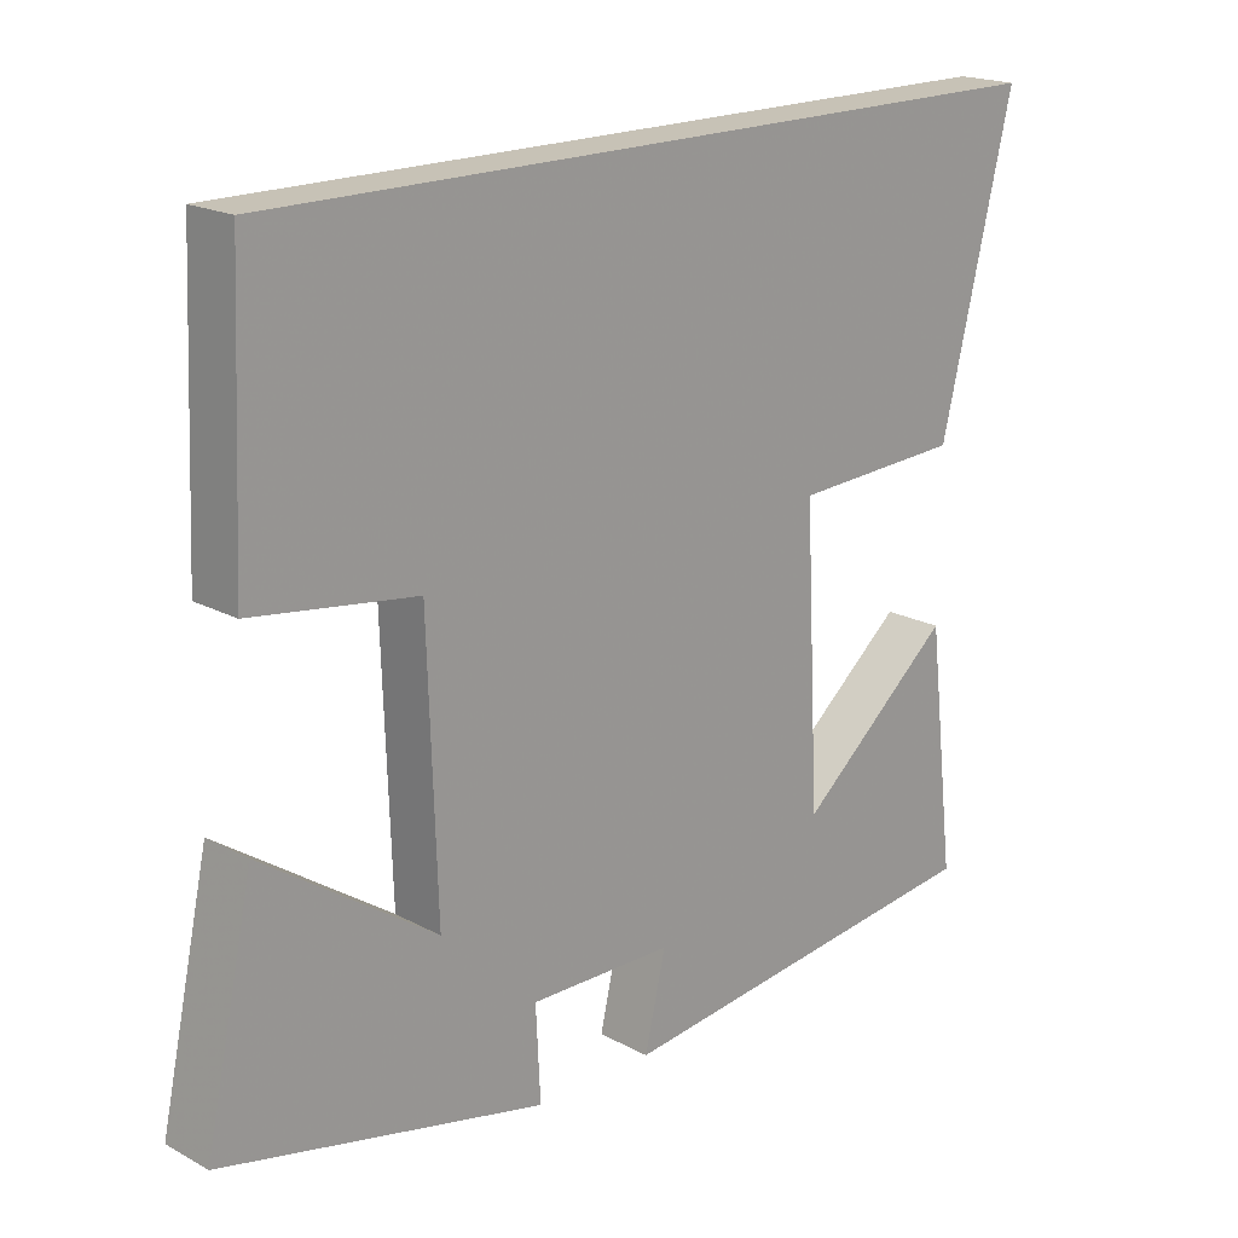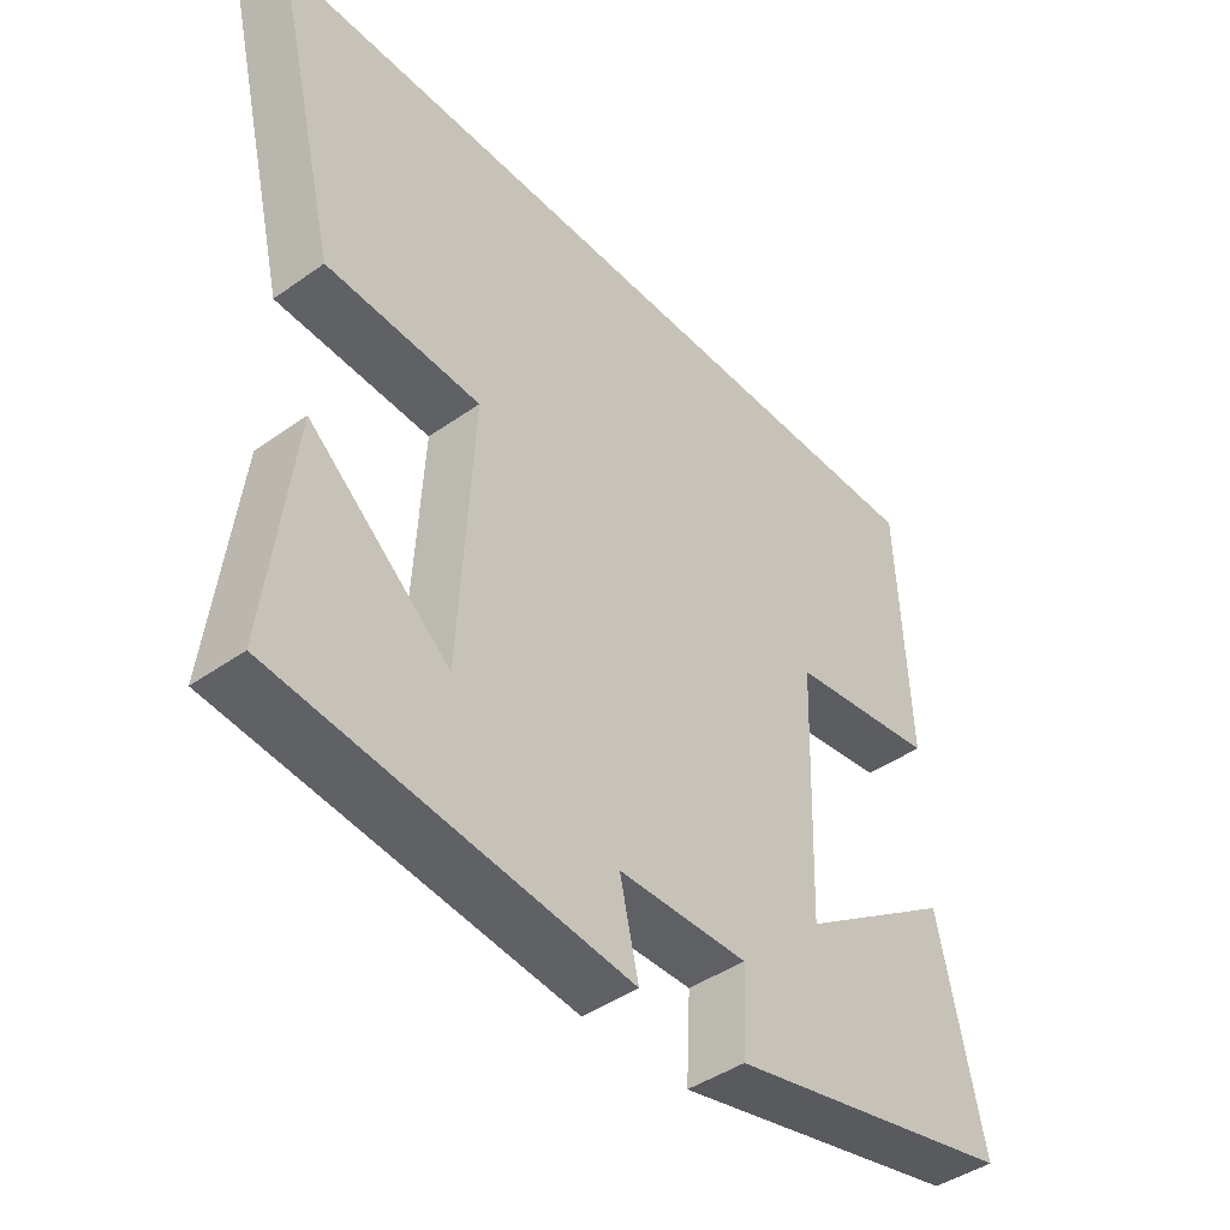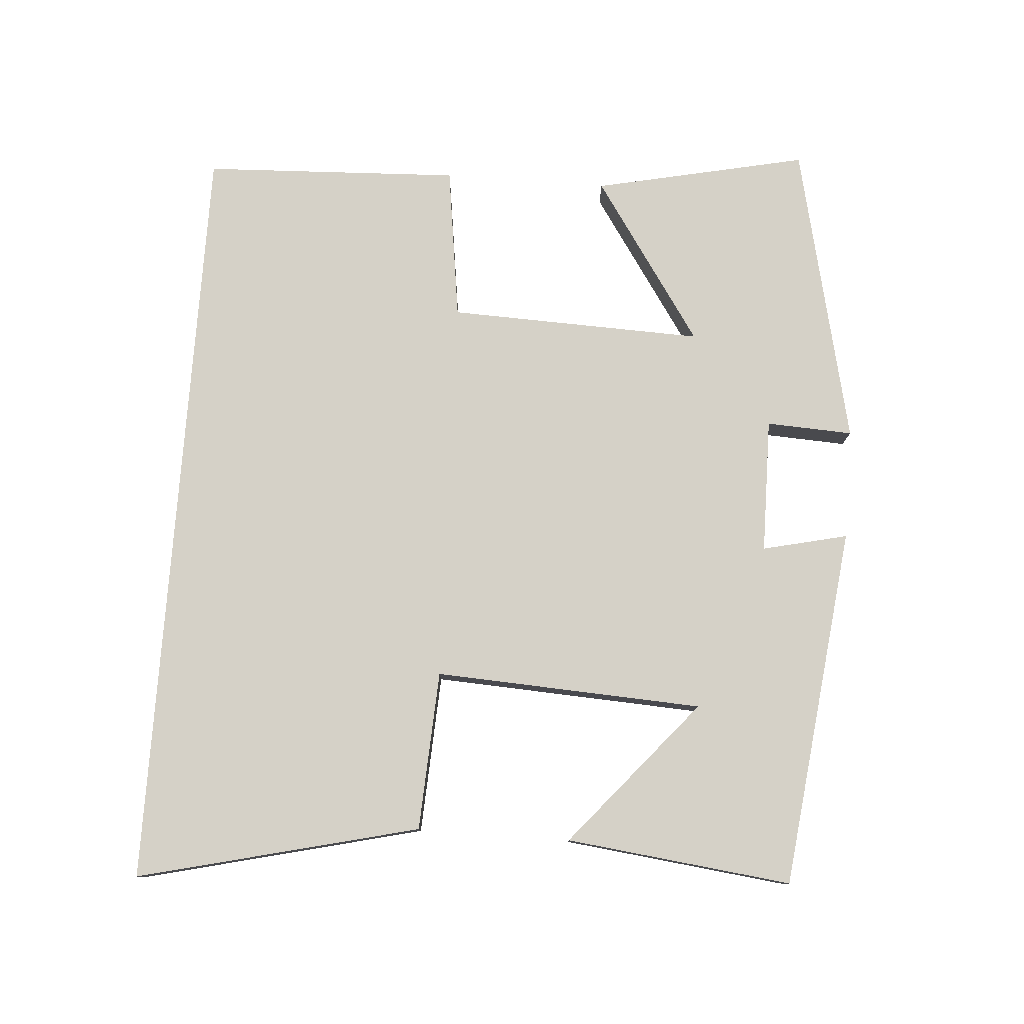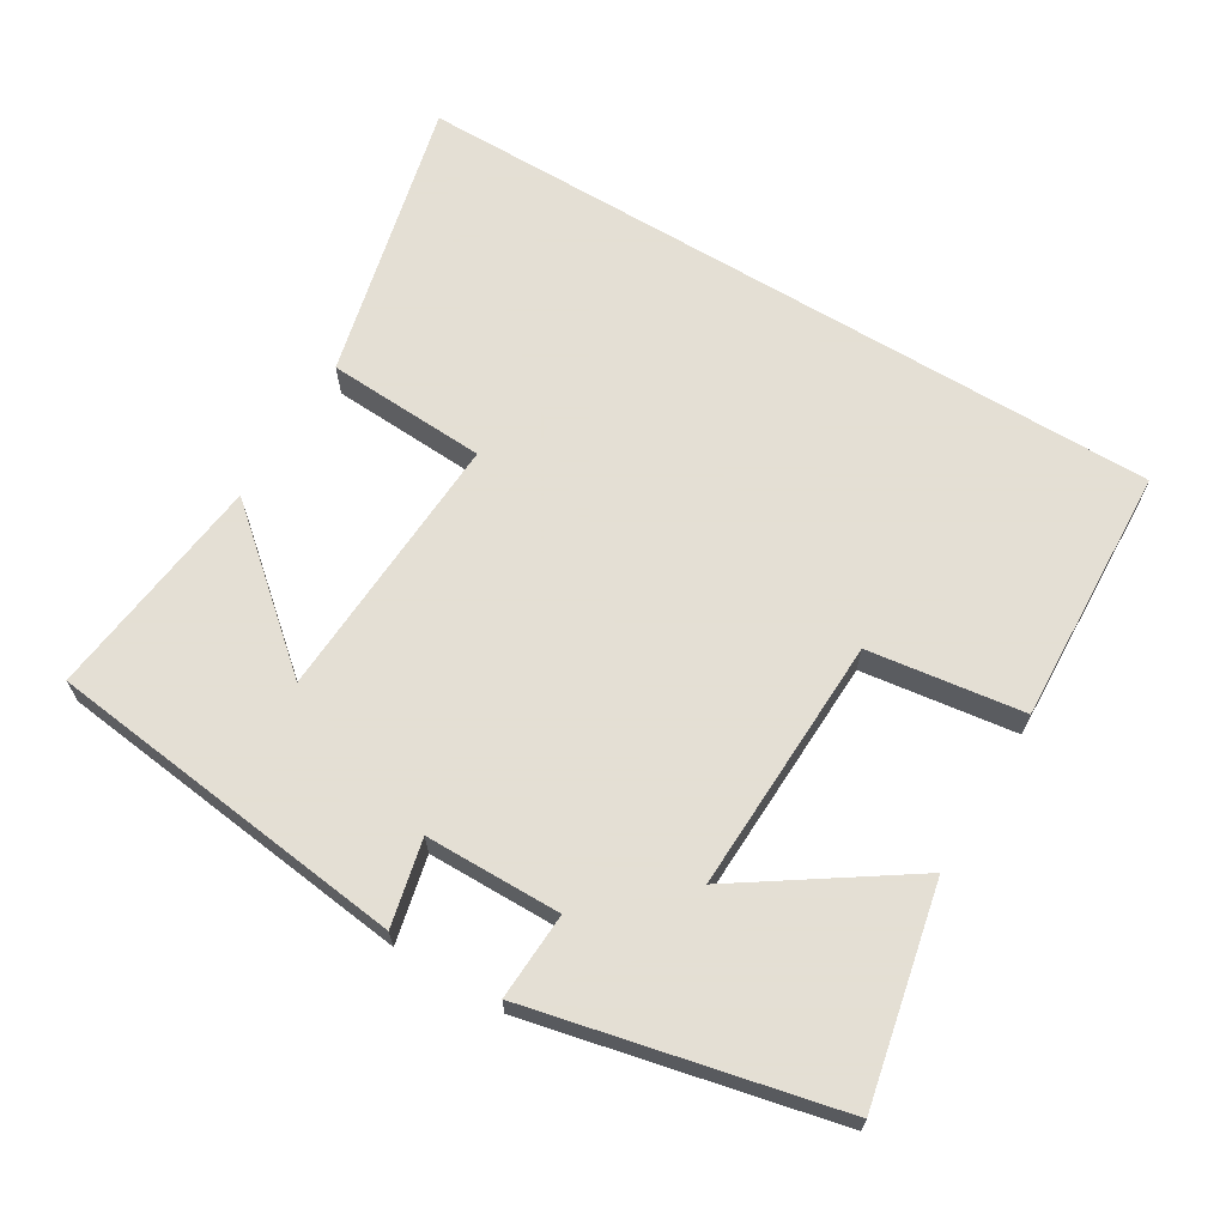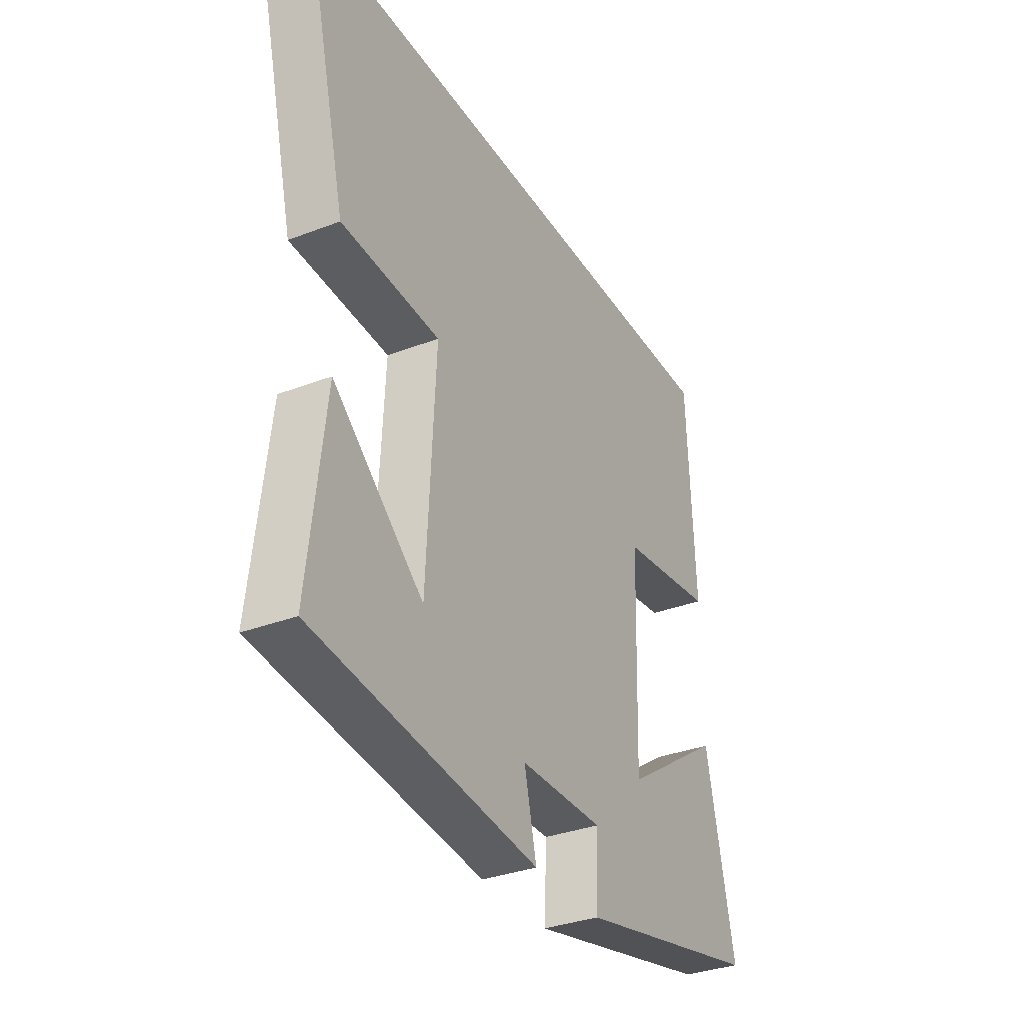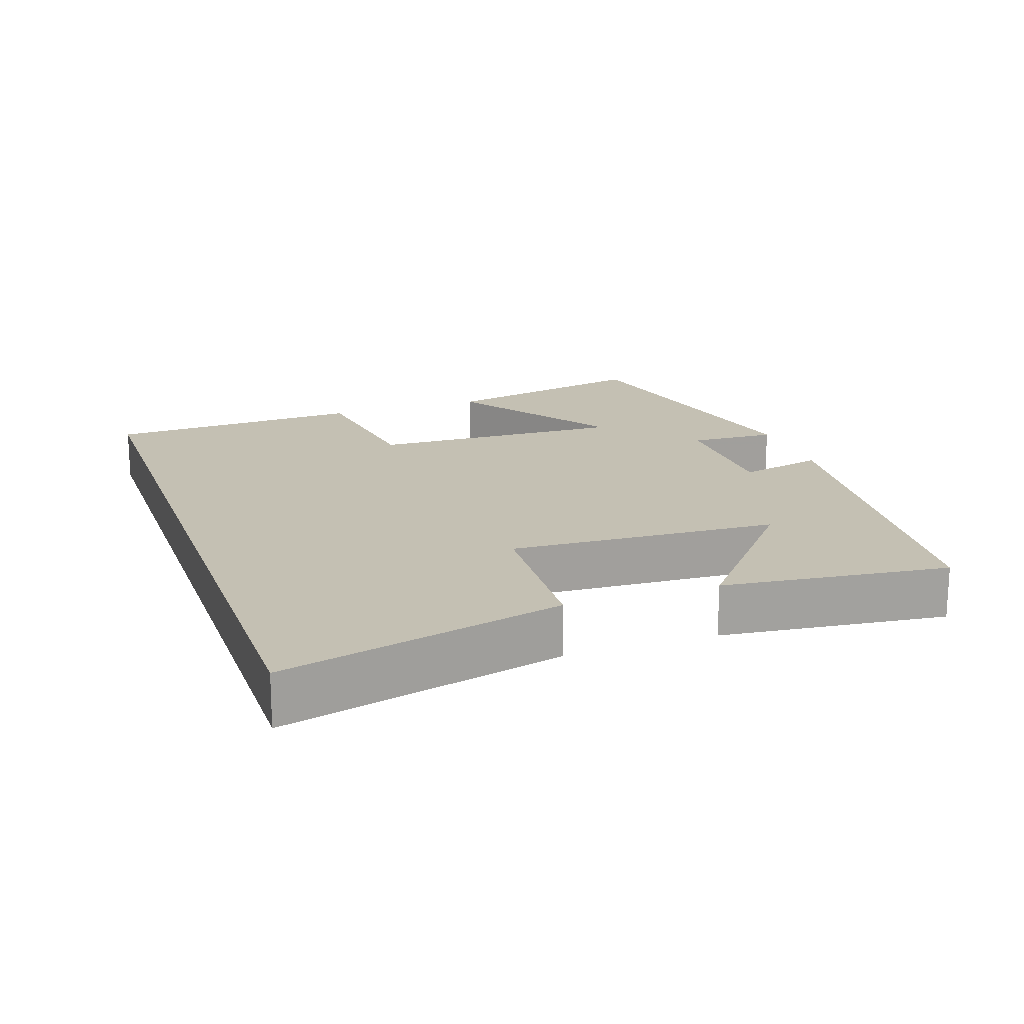
<metadata>
{"format":"obj","ext":"obj","renderer":"f3d","projection":"perspective","resolution":1024,"background":"white","views":[{"elev":19.2,"azim":-44.6,"up":"+Z"},{"elev":-43.3,"azim":129.9,"up":"+Z"},{"elev":78.7,"azim":94.2,"up":"+Y"},{"elev":66.3,"azim":-148.9,"up":"+Y"},{"elev":-33.4,"azim":117.7,"up":"+Z"},{"elev":18.0,"azim":70.8,"up":"+Y"}]}
</metadata>
<code>
v 0.597 0.07 0.5
v 0.5 0.07 0.1
v 0.273 0.07 0.088
v 0.293 0.07 -0.294
v 0.5 0.07 -0.118
v 0.538 0.07 -0.439
v 0.023 0.07 -0.5
v 0.051 0.07 -0.379
v -0.141 0.07 -0.377
v -0.135 0.07 -0.5
v -0.565 0.07 -0.403
v -0.5 0.07 -0.101
v -0.269 0.07 -0.257
v -0.281 0.07 0.105
v -0.5 0.07 0.135
v -0.484 0.07 0.5
v 0.597 0 0.5
v 0.5 0 0.1
v 0.273 0 0.088
v 0.293 0 -0.294
v 0.5 0 -0.118
v 0.538 0 -0.439
v 0.023 0 -0.5
v 0.051 0 -0.379
v -0.141 0 -0.377
v -0.135 0 -0.5
v -0.565 0 -0.403
v -0.5 0 -0.101
v -0.269 0 -0.257
v -0.281 0 0.105
v -0.5 0 0.135
v -0.484 0 0.5
f 14 15 16 1
f 13 14 1
f 10 11 12 13
f 9 10 13
f 8 9 13
f 6 7 8
f 4 5 6
f 4 6 8 13
f 1 2 3
f 13 1 3
f 3 4 13
f 17 32 31 30
f 17 30 29
f 29 28 27 26
f 29 26 25
f 29 25 24
f 24 23 22
f 22 21 20
f 29 24 22 20
f 19 18 17
f 19 17 29
f 29 20 19
f 1 17 18 2
f 2 18 19 3
f 3 19 20 4
f 4 20 21 5
f 5 21 22 6
f 6 22 23 7
f 7 23 24 8
f 8 24 25 9
f 9 25 26 10
f 10 26 27 11
f 11 27 28 12
f 12 28 29 13
f 13 29 30 14
f 14 30 31 15
f 15 31 32 16
f 16 32 17 1

</code>
